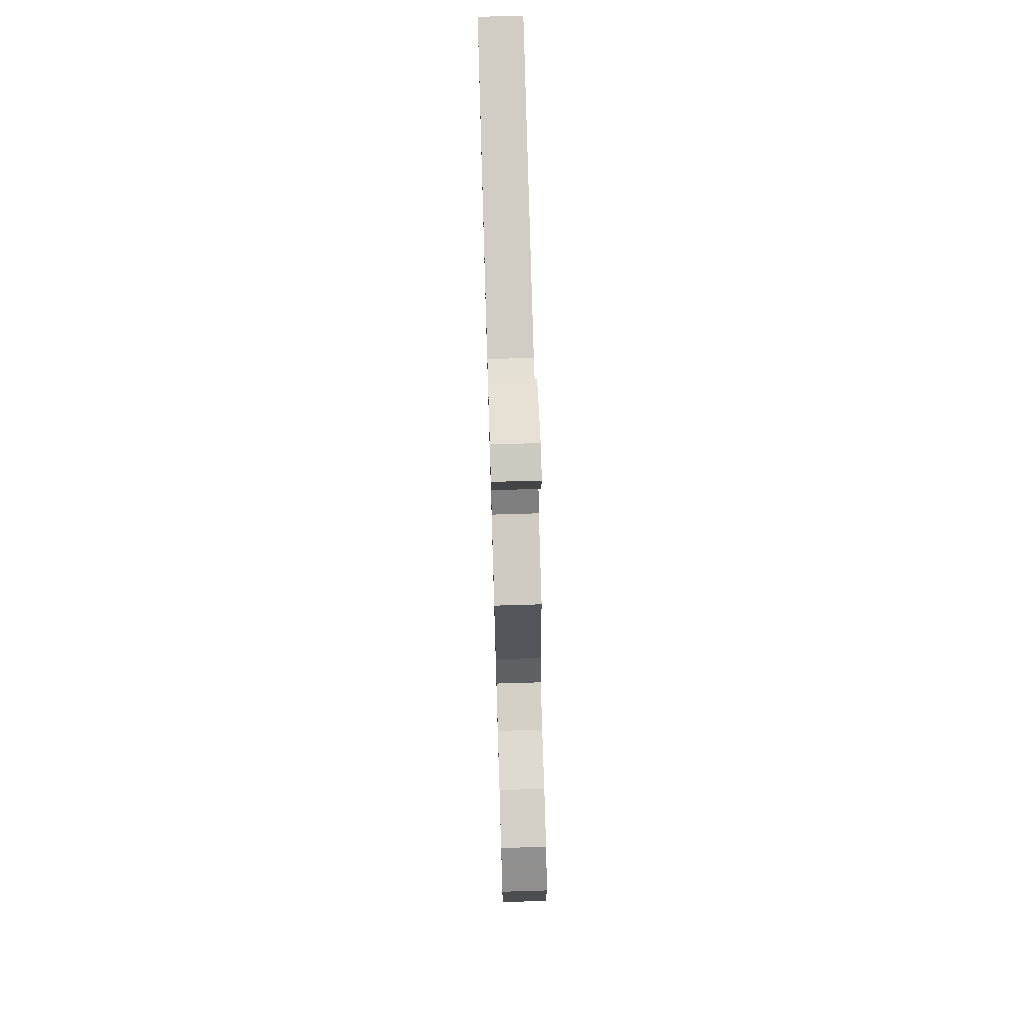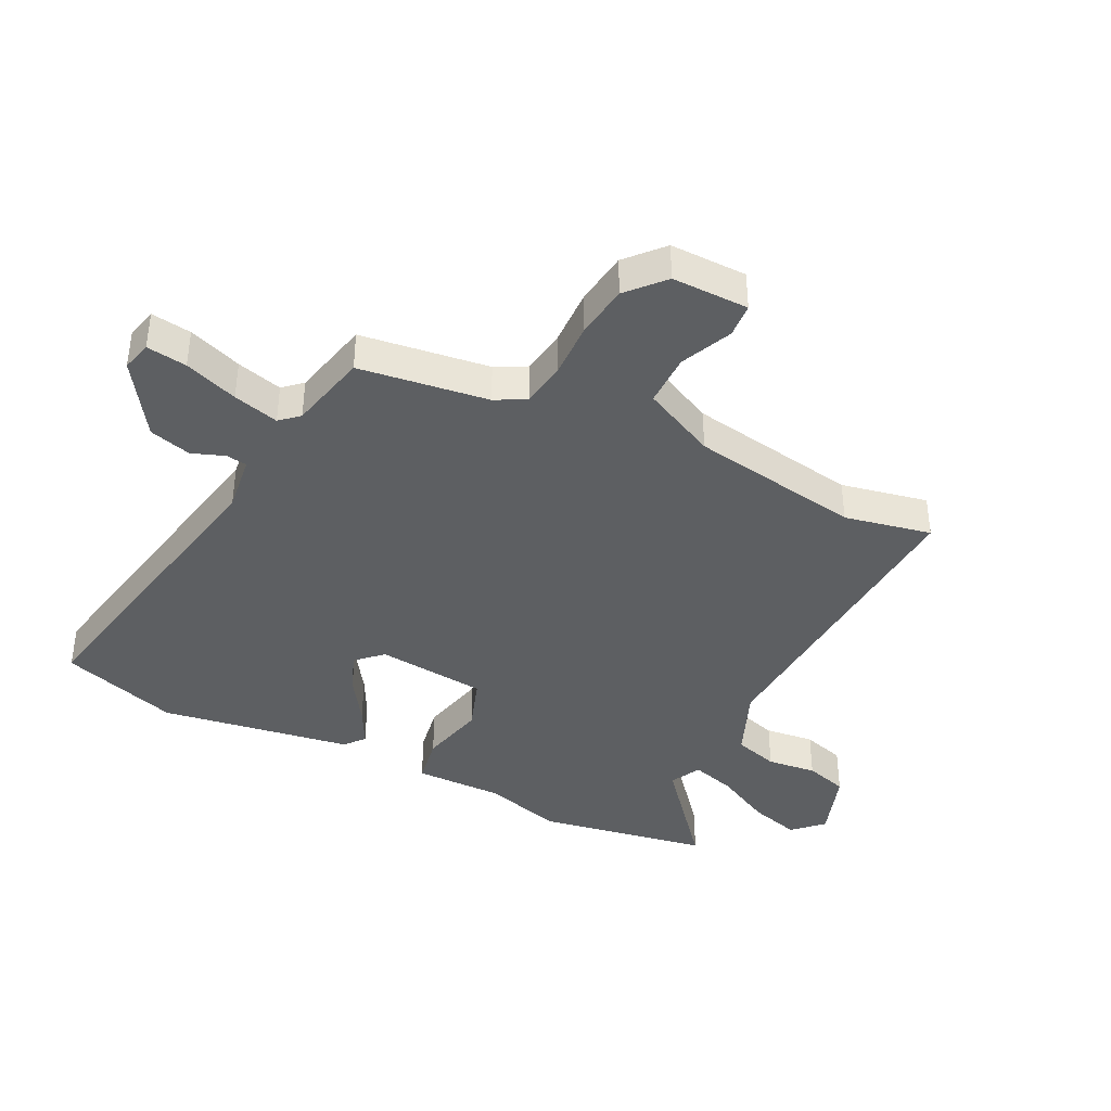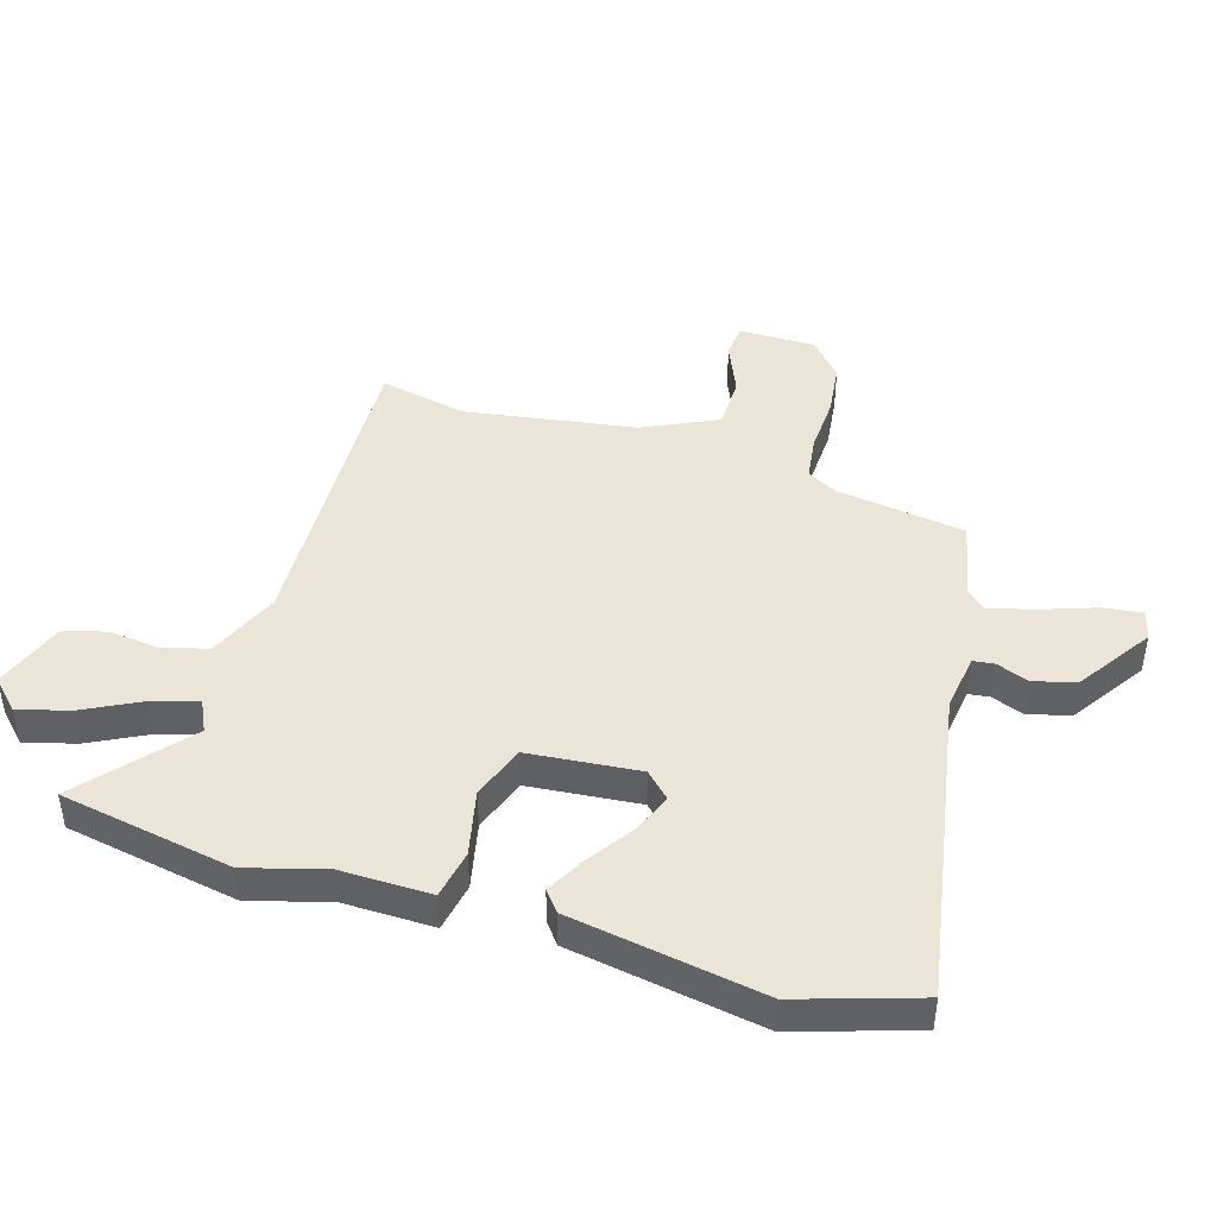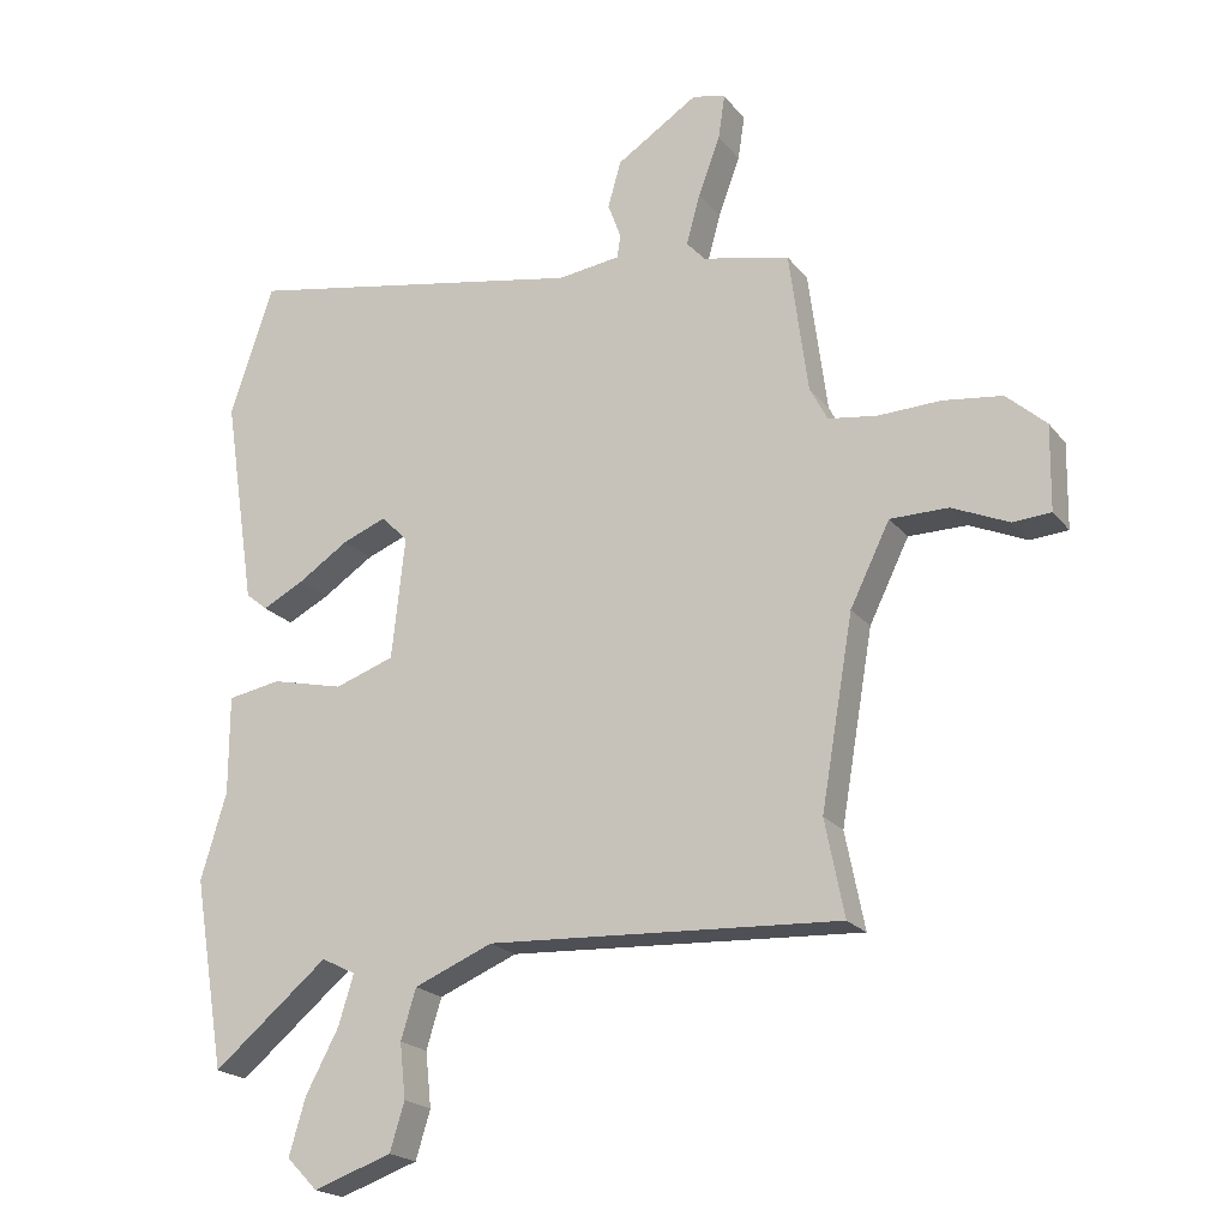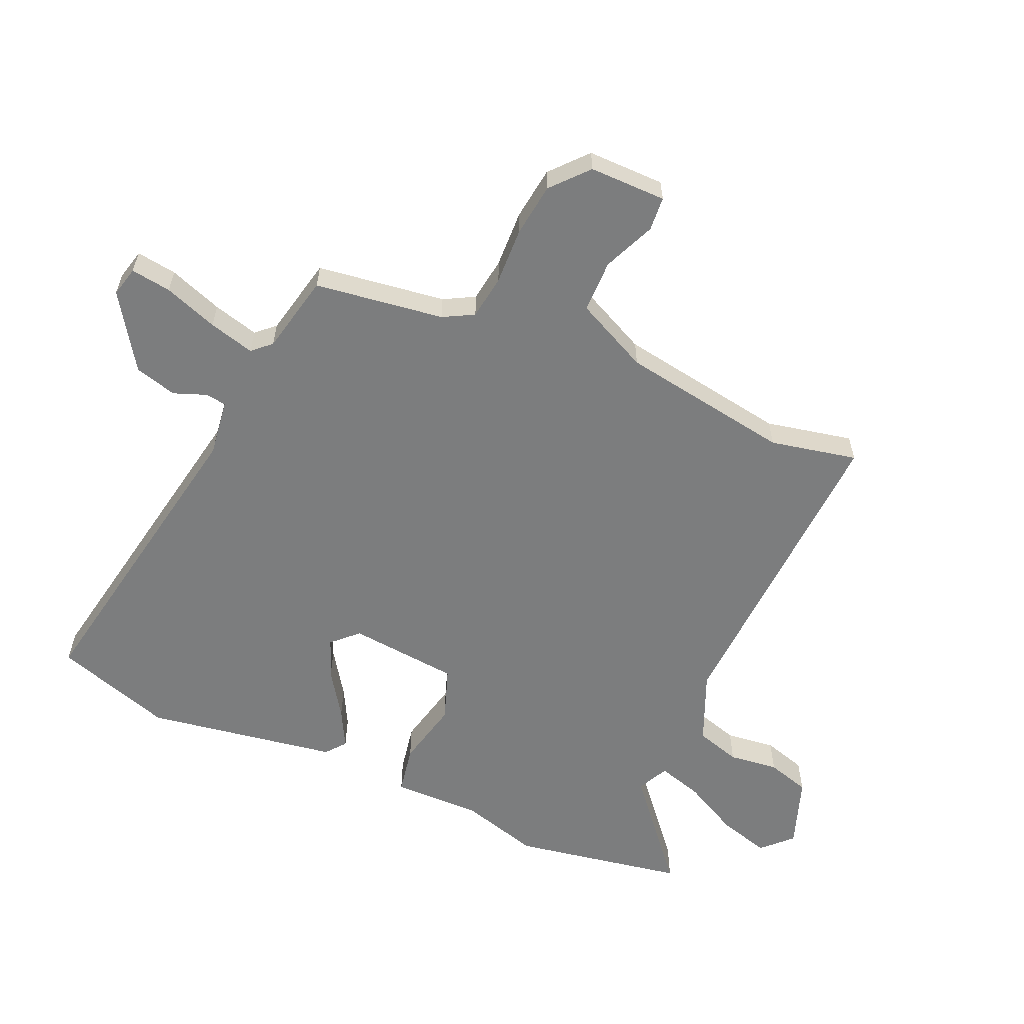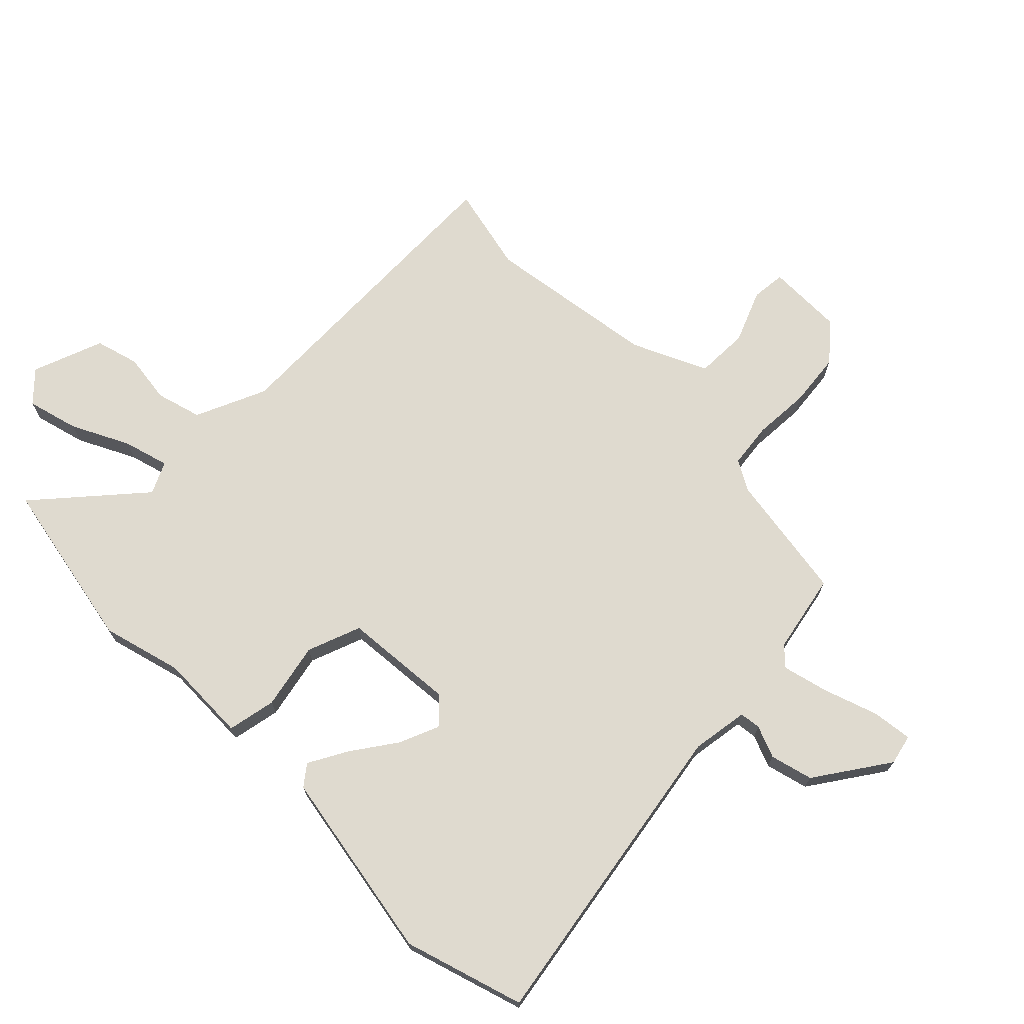
<metadata>
{"format":"obj","ext":"obj","renderer":"f3d","projection":"perspective","resolution":1024,"background":"white","views":[{"elev":72.4,"azim":88.3,"up":"+Z"},{"elev":-39.7,"azim":63.7,"up":"+Y"},{"elev":44.2,"azim":-72.2,"up":"+Y"},{"elev":-20.7,"azim":27.1,"up":"+Z"},{"elev":-59.0,"azim":66.8,"up":"+Y"},{"elev":70.7,"azim":-43.6,"up":"+Y"}]}
</metadata>
<code>
v -0.482 0.07 -0.607
v -0.53 0.07 -0.319
v -0.491 0.07 -0.188
v -0.491 0.07 -0.039
v -0.41 0.07 -0.025
v -0.3 0.07 -0.051
v -0.21 0.07 -0.02
v -0.19 0.07 0.164
v -0.23 0.07 0.206
v -0.297 0.07 0.18
v -0.373 0.07 0.13
v -0.437 0.07 0.097
v -0.47 0.07 0.124
v -0.519 0.07 0.444
v -0.453 0.07 0.641
v 0.07 0.07 0.54
v 0.165 0.07 0.552
v 0.17 0.07 0.587
v 0.15 0.07 0.641
v 0.17 0.07 0.711
v 0.294 0.07 0.791
v 0.344 0.07 0.778
v 0.334 0.07 0.711
v 0.301 0.07 0.622
v 0.28 0.07 0.546
v 0.308 0.07 0.515
v 0.44 0.07 0.485
v 0.468 0.07 0.27
v 0.495 0.07 0.219
v 0.569 0.07 0.208
v 0.664 0.07 0.211
v 0.753 0.07 0.199
v 0.813 0.07 0.145
v 0.811 0.07 0.017
v 0.754 0.07 0.013
v 0.668 0.07 0.051
v 0.58 0.07 0.051
v 0.52 0.07 -0.071
v 0.471 0.07 -0.356
v 0.5 0.07 -0.501
v -0.033 0.07 -0.471
v -0.152 0.07 -0.52
v -0.175 0.07 -0.595
v -0.166 0.07 -0.678
v -0.188 0.07 -0.75
v -0.307 0.07 -0.791
v -0.354 0.07 -0.743
v -0.329 0.07 -0.658
v -0.279 0.07 -0.564
v -0.256 0.07 -0.489
v -0.308 0.07 -0.463
v -0.482 0 -0.607
v -0.53 0 -0.319
v -0.491 0 -0.188
v -0.491 0 -0.039
v -0.41 0 -0.025
v -0.3 0 -0.051
v -0.21 0 -0.02
v -0.19 0 0.164
v -0.23 0 0.206
v -0.297 0 0.18
v -0.373 0 0.13
v -0.437 0 0.097
v -0.47 0 0.124
v -0.519 0 0.444
v -0.453 0 0.641
v 0.07 0 0.54
v 0.165 0 0.552
v 0.17 0 0.587
v 0.15 0 0.641
v 0.17 0 0.711
v 0.294 0 0.791
v 0.344 0 0.778
v 0.334 0 0.711
v 0.301 0 0.622
v 0.28 0 0.546
v 0.308 0 0.515
v 0.44 0 0.485
v 0.468 0 0.27
v 0.495 0 0.219
v 0.569 0 0.208
v 0.664 0 0.211
v 0.753 0 0.199
v 0.813 0 0.145
v 0.811 0 0.017
v 0.754 0 0.013
v 0.668 0 0.051
v 0.58 0 0.051
v 0.52 0 -0.071
v 0.471 0 -0.356
v 0.5 0 -0.501
v -0.033 0 -0.471
v -0.152 0 -0.52
v -0.175 0 -0.595
v -0.166 0 -0.678
v -0.188 0 -0.75
v -0.307 0 -0.791
v -0.354 0 -0.743
v -0.329 0 -0.658
v -0.279 0 -0.564
v -0.256 0 -0.489
v -0.308 0 -0.463
f 47 48 49
f 46 47 49
f 45 46 49
f 44 45 49
f 43 44 49
f 42 43 49 50
f 41 42 50 51
f 39 40 41
f 38 39 41 51
f 34 35 36
f 33 34 36
f 32 33 36
f 31 32 36
f 30 31 36
f 29 30 36 37
f 37 38 51
f 29 37 51
f 28 29 51
f 22 23 24
f 21 22 24
f 20 21 24
f 19 20 24
f 18 19 24
f 17 18 24 25
f 16 17 25 26
f 14 15 16
f 13 14 16
f 12 13 16
f 11 12 16
f 10 11 16
f 16 26 27
f 10 16 27
f 9 10 27
f 3 4 5 6
f 3 6 7
f 2 3 7
f 1 2 7
f 51 1 7
f 28 51 7
f 8 9 27 28
f 7 8 28
f 100 99 98
f 100 98 97
f 100 97 96
f 100 96 95
f 100 95 94
f 101 100 94 93
f 102 101 93 92
f 92 91 90
f 102 92 90 89
f 87 86 85
f 87 85 84
f 87 84 83
f 87 83 82
f 87 82 81
f 88 87 81 80
f 102 89 88
f 102 88 80
f 102 80 79
f 75 74 73
f 75 73 72
f 75 72 71
f 75 71 70
f 75 70 69
f 76 75 69 68
f 77 76 68 67
f 67 66 65
f 67 65 64
f 67 64 63
f 67 63 62
f 67 62 61
f 78 77 67
f 78 67 61
f 78 61 60
f 57 56 55 54
f 58 57 54
f 58 54 53
f 58 53 52
f 58 52 102
f 58 102 79
f 79 78 60 59
f 79 59 58
f 1 52 53 2
f 2 53 54 3
f 3 54 55 4
f 4 55 56 5
f 5 56 57 6
f 6 57 58 7
f 7 58 59 8
f 8 59 60 9
f 9 60 61 10
f 10 61 62 11
f 11 62 63 12
f 12 63 64 13
f 13 64 65 14
f 14 65 66 15
f 15 66 67 16
f 16 67 68 17
f 17 68 69 18
f 18 69 70 19
f 19 70 71 20
f 20 71 72 21
f 21 72 73 22
f 22 73 74 23
f 23 74 75 24
f 24 75 76 25
f 25 76 77 26
f 26 77 78 27
f 27 78 79 28
f 28 79 80 29
f 29 80 81 30
f 30 81 82 31
f 31 82 83 32
f 32 83 84 33
f 33 84 85 34
f 34 85 86 35
f 35 86 87 36
f 36 87 88 37
f 37 88 89 38
f 38 89 90 39
f 39 90 91 40
f 40 91 92 41
f 41 92 93 42
f 42 93 94 43
f 43 94 95 44
f 44 95 96 45
f 45 96 97 46
f 46 97 98 47
f 47 98 99 48
f 48 99 100 49
f 49 100 101 50
f 50 101 102 51
f 51 102 52 1

</code>
